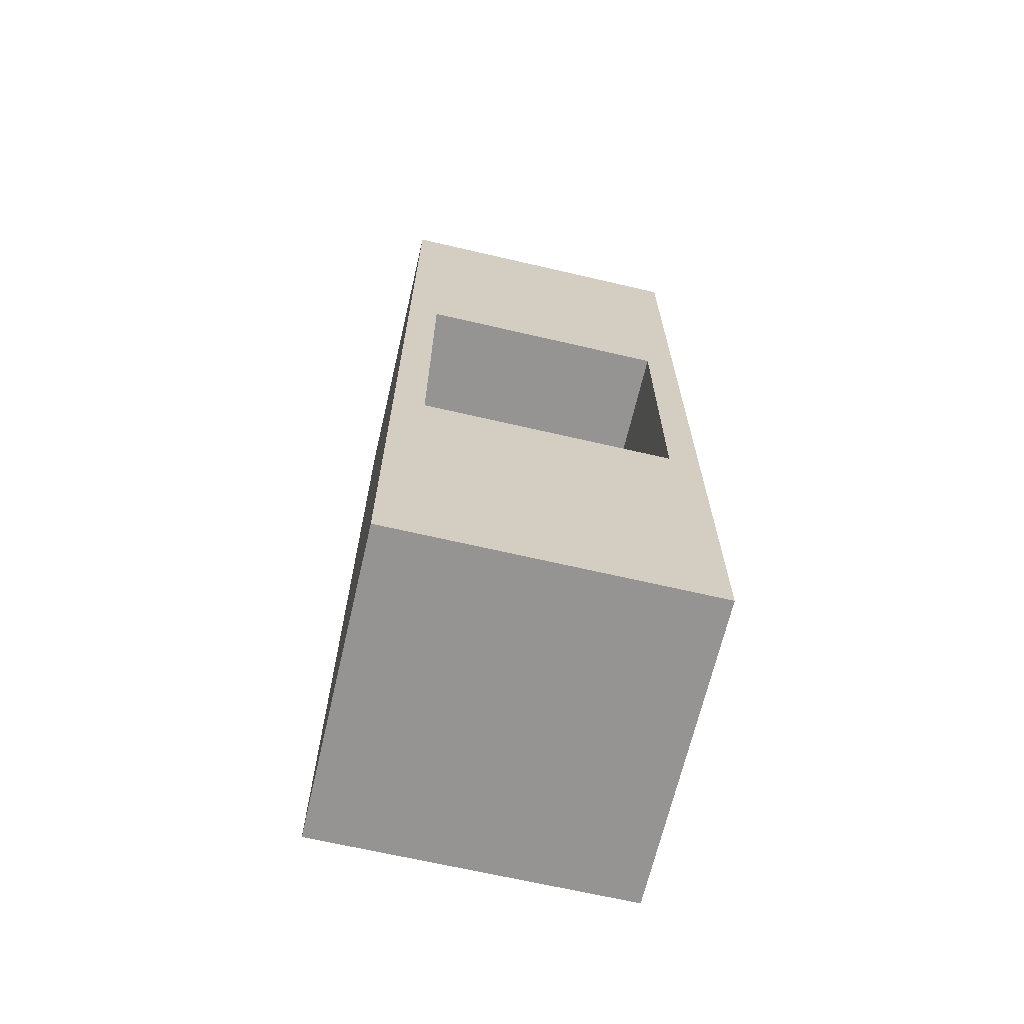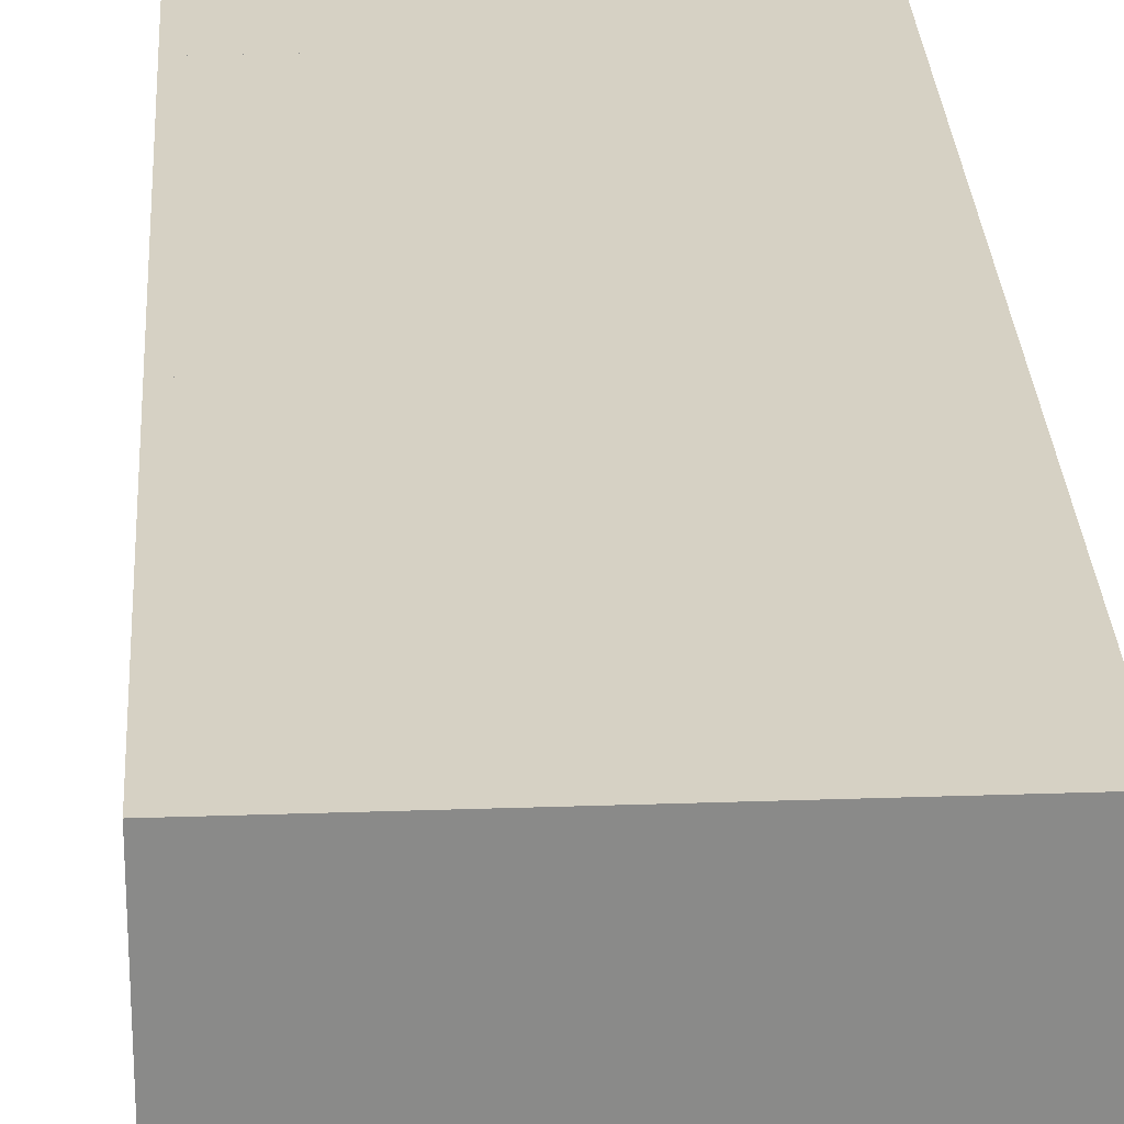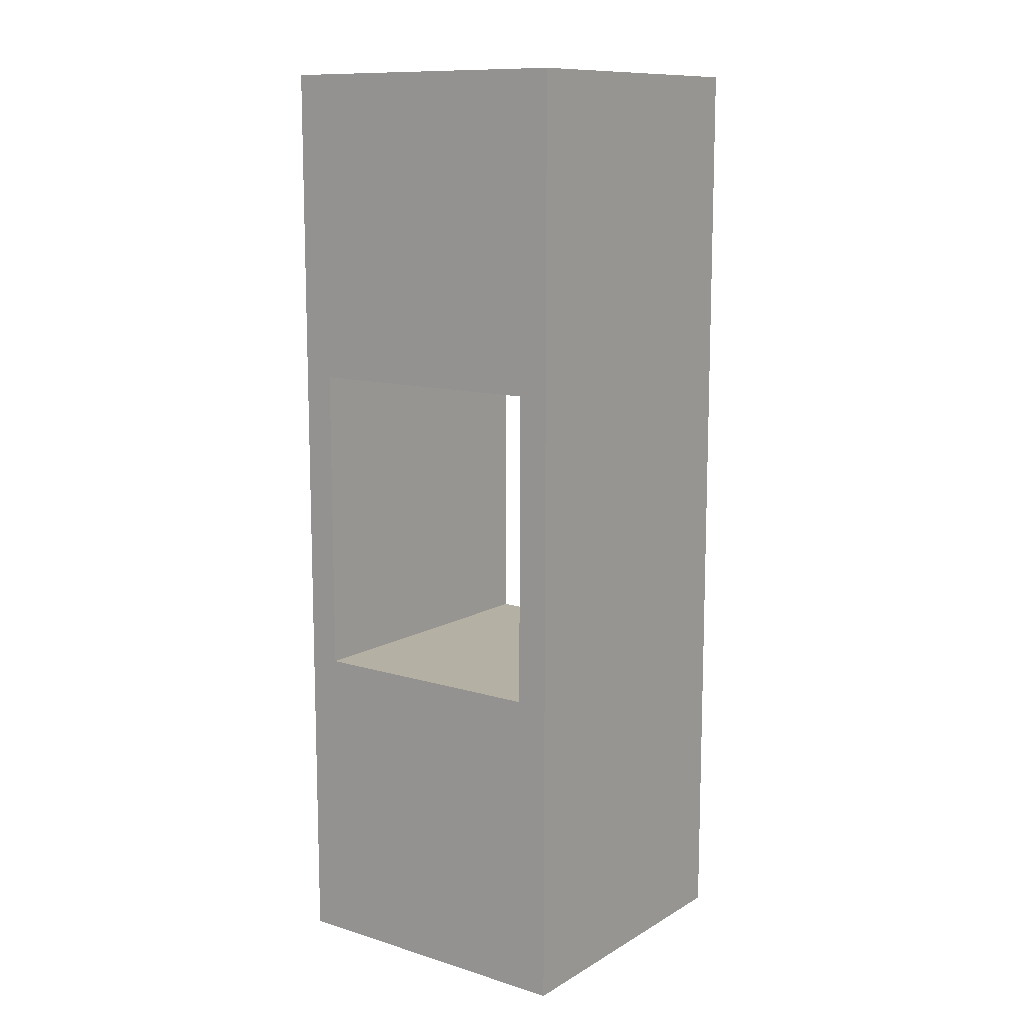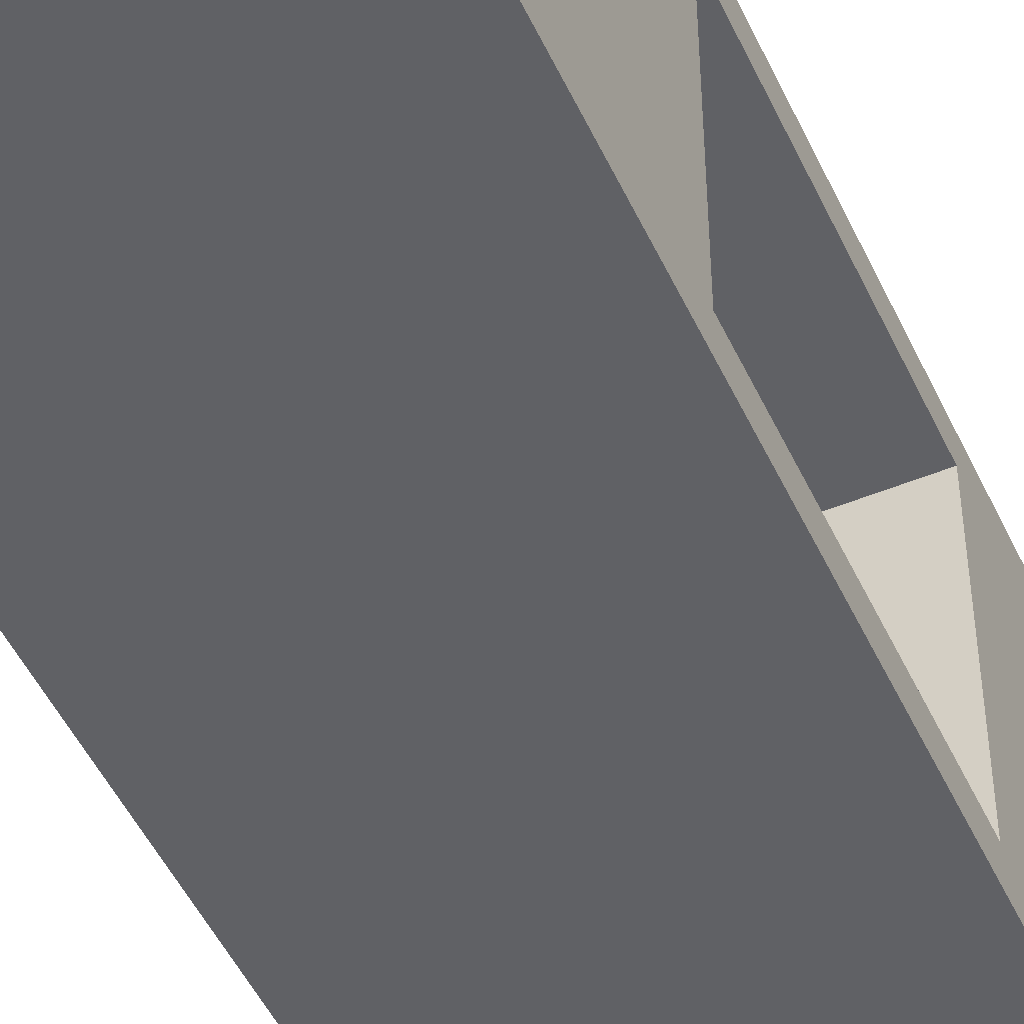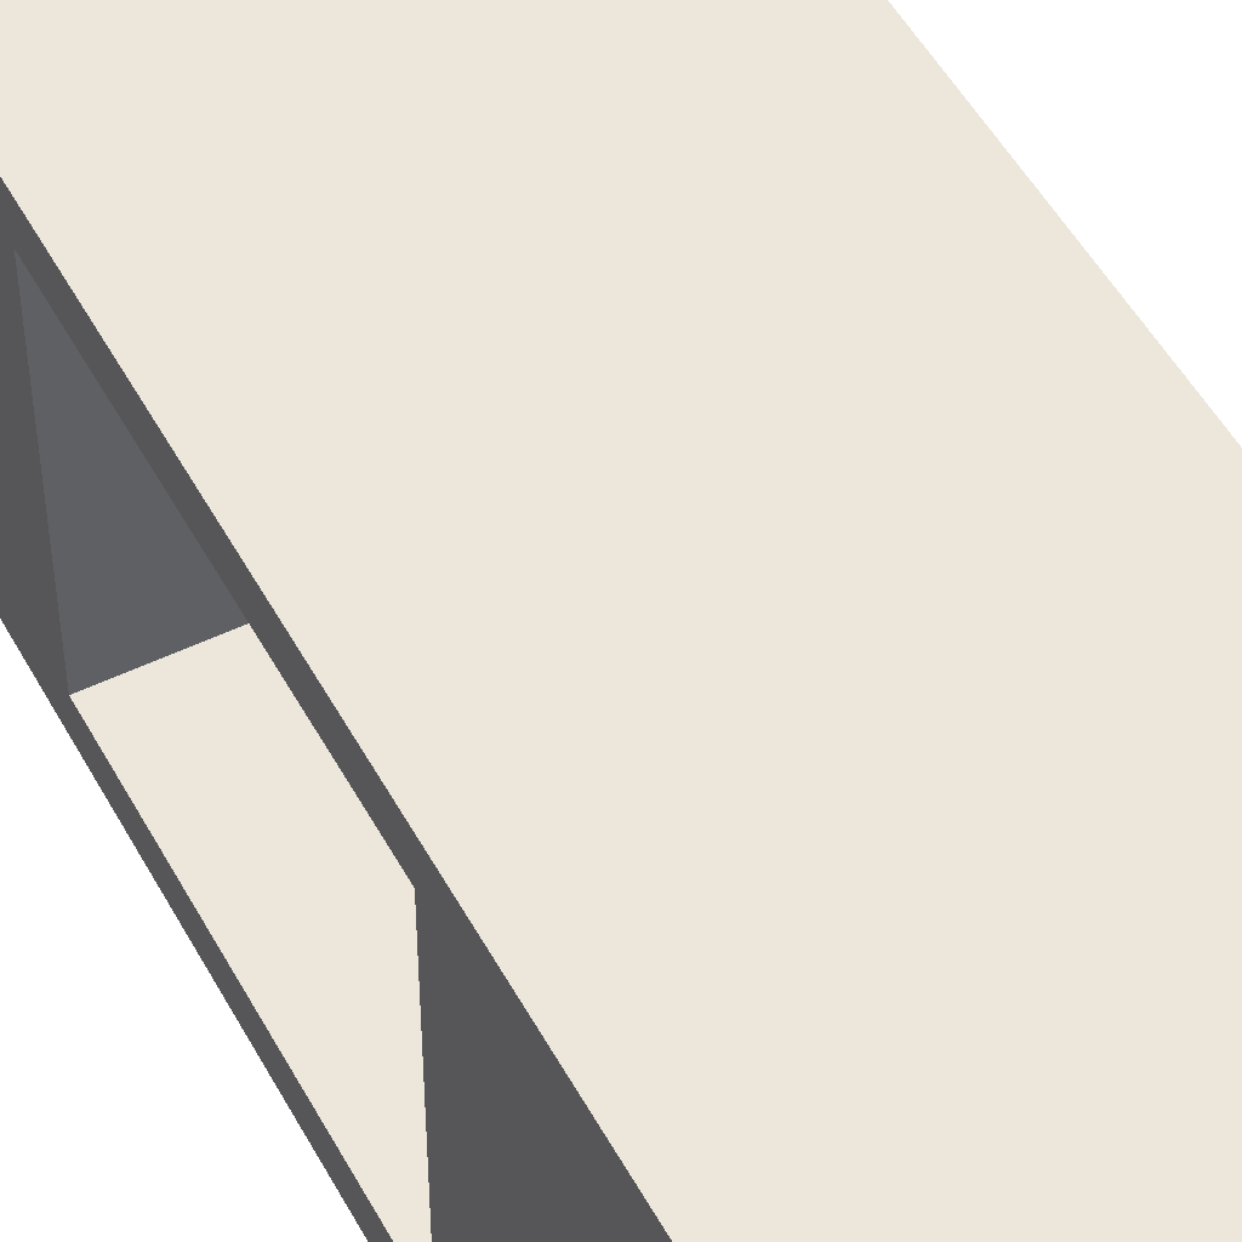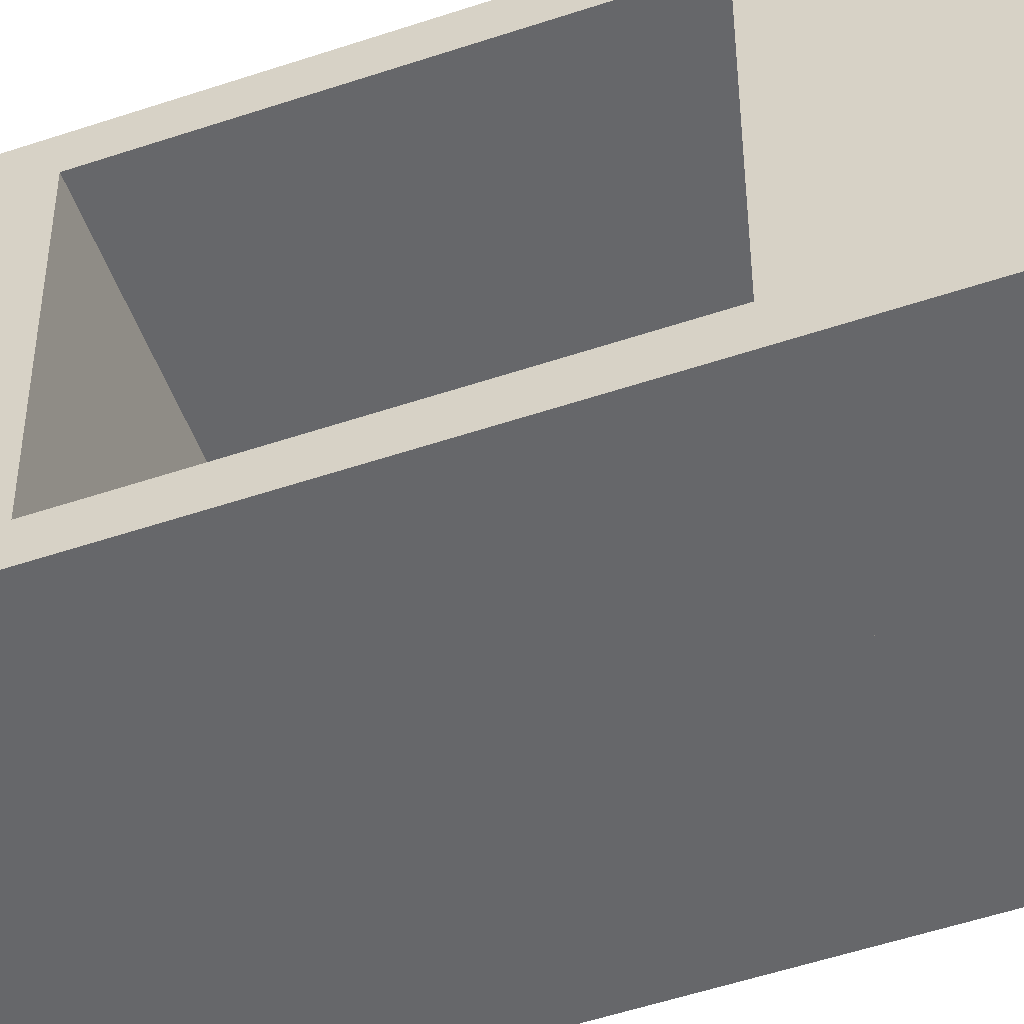
<metadata>
{"format":"obj","ext":"obj","renderer":"f3d","projection":"perspective","resolution":1024,"background":"white","views":[{"elev":-67.1,"azim":-103.1,"up":"+Y"},{"elev":26.9,"azim":176.9,"up":"+Z"},{"elev":11.5,"azim":-53.5,"up":"+Y"},{"elev":-49.8,"azim":24.5,"up":"+Z"},{"elev":50.8,"azim":152.2,"up":"+Z"},{"elev":-52.1,"azim":-70.0,"up":"+Z"}]}
</metadata>
<code>
o Cube
v 1 3 -1
v 1 1 -1
v 1 3 1
v 1 1 1
v -1 3 -1
v -1 1 -1
v -1 3 1
v -1 1 1
v 1 1 1
v 1 -1 1
v 1 1 0.8
v 1 -1 0.8
v -1 1 1
v -1 -1 1
v -1 1 0.8
v -1 -1 0.8
v 1 1 -0.8
v 1 -1 -0.8
v 1 1 -1
v 1 -1 -1
v -1 1 -0.8
v -1 -1 -0.8
v -1 1 -1
v -1 -1 -1
v 1 -1 -1
v 1 -3 -1
v 1 -1 1
v 1 -3 1
v -1 -1 -1
v -1 -3 -1
v -1 -1 1
v -1 -3 1
f 1 5 7 3
f 4 3 7 8
f 8 7 5 6
f 6 2 4 8
f 2 1 3 4
f 6 5 1 2
f 9 13 15 11
f 12 11 15 16
f 16 15 13 14
f 14 10 12 16
f 10 9 11 12
f 14 13 9 10
f 17 21 23 19
f 20 19 23 24
f 24 23 21 22
f 22 18 20 24
f 18 17 19 20
f 22 21 17 18
f 25 29 31 27
f 28 27 31 32
f 32 31 29 30
f 30 26 28 32
f 26 25 27 28
f 30 29 25 26

</code>
